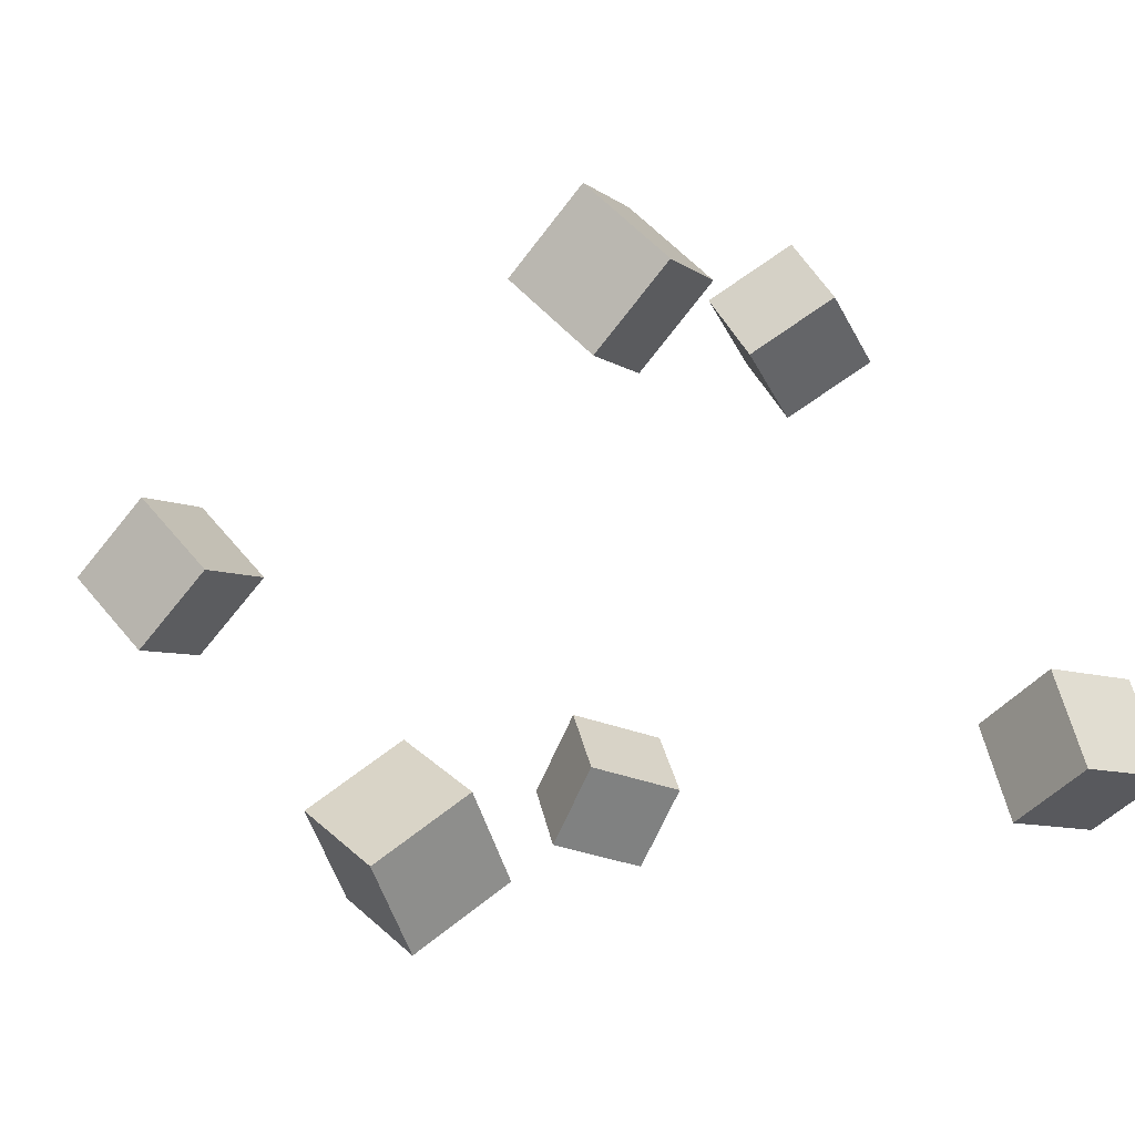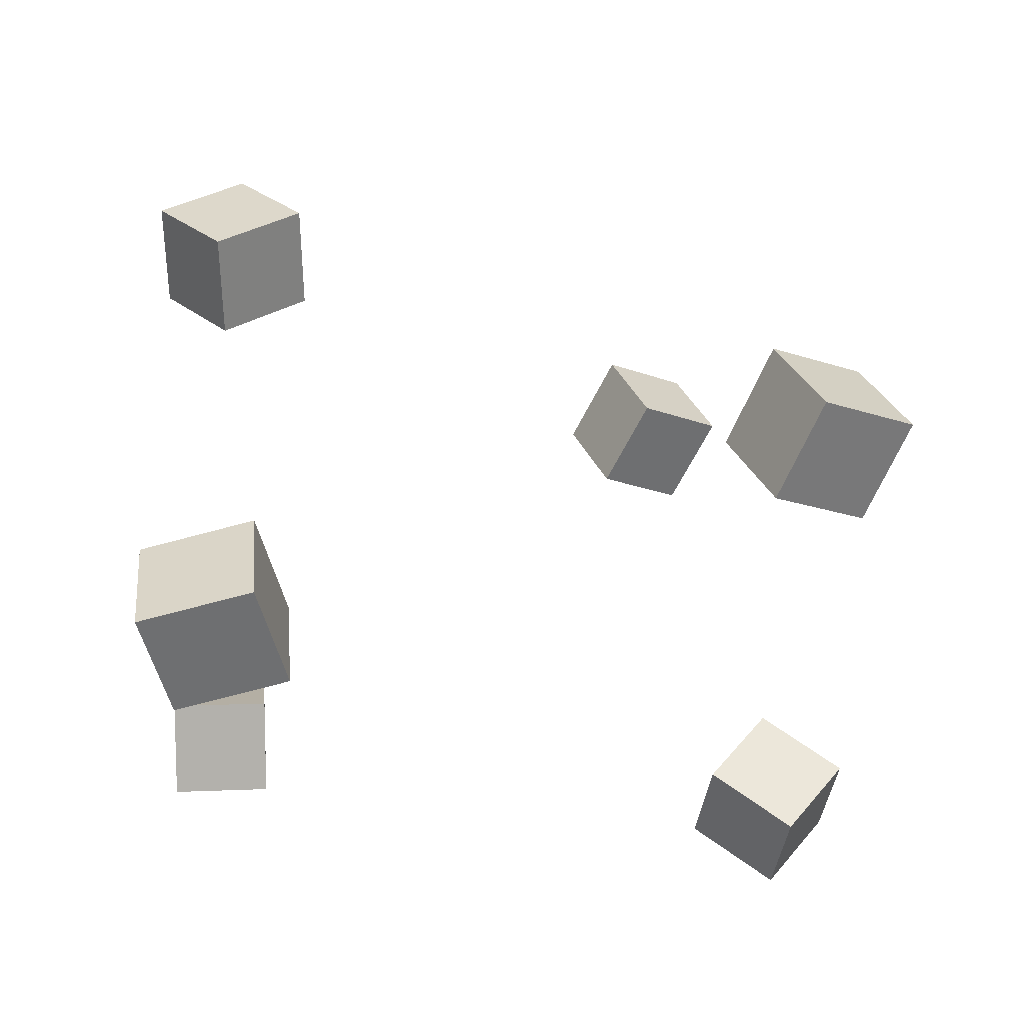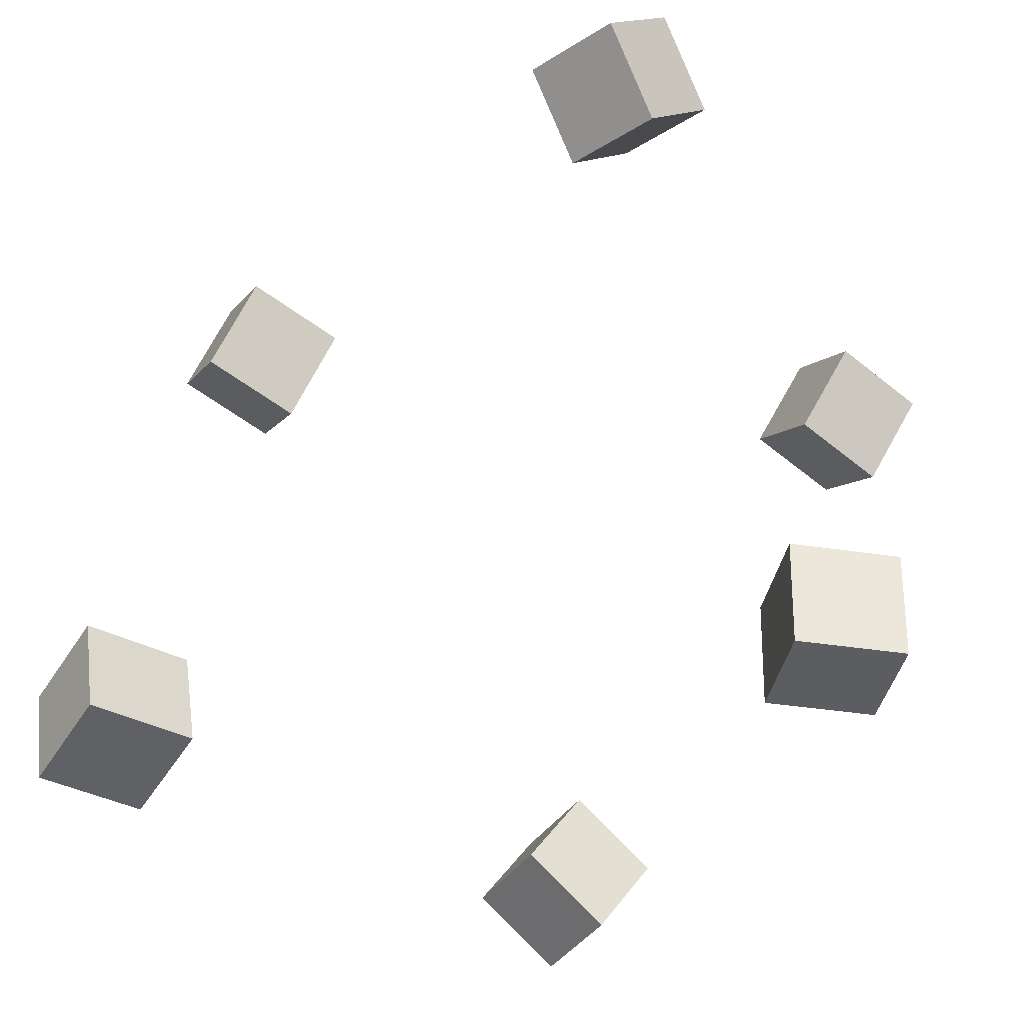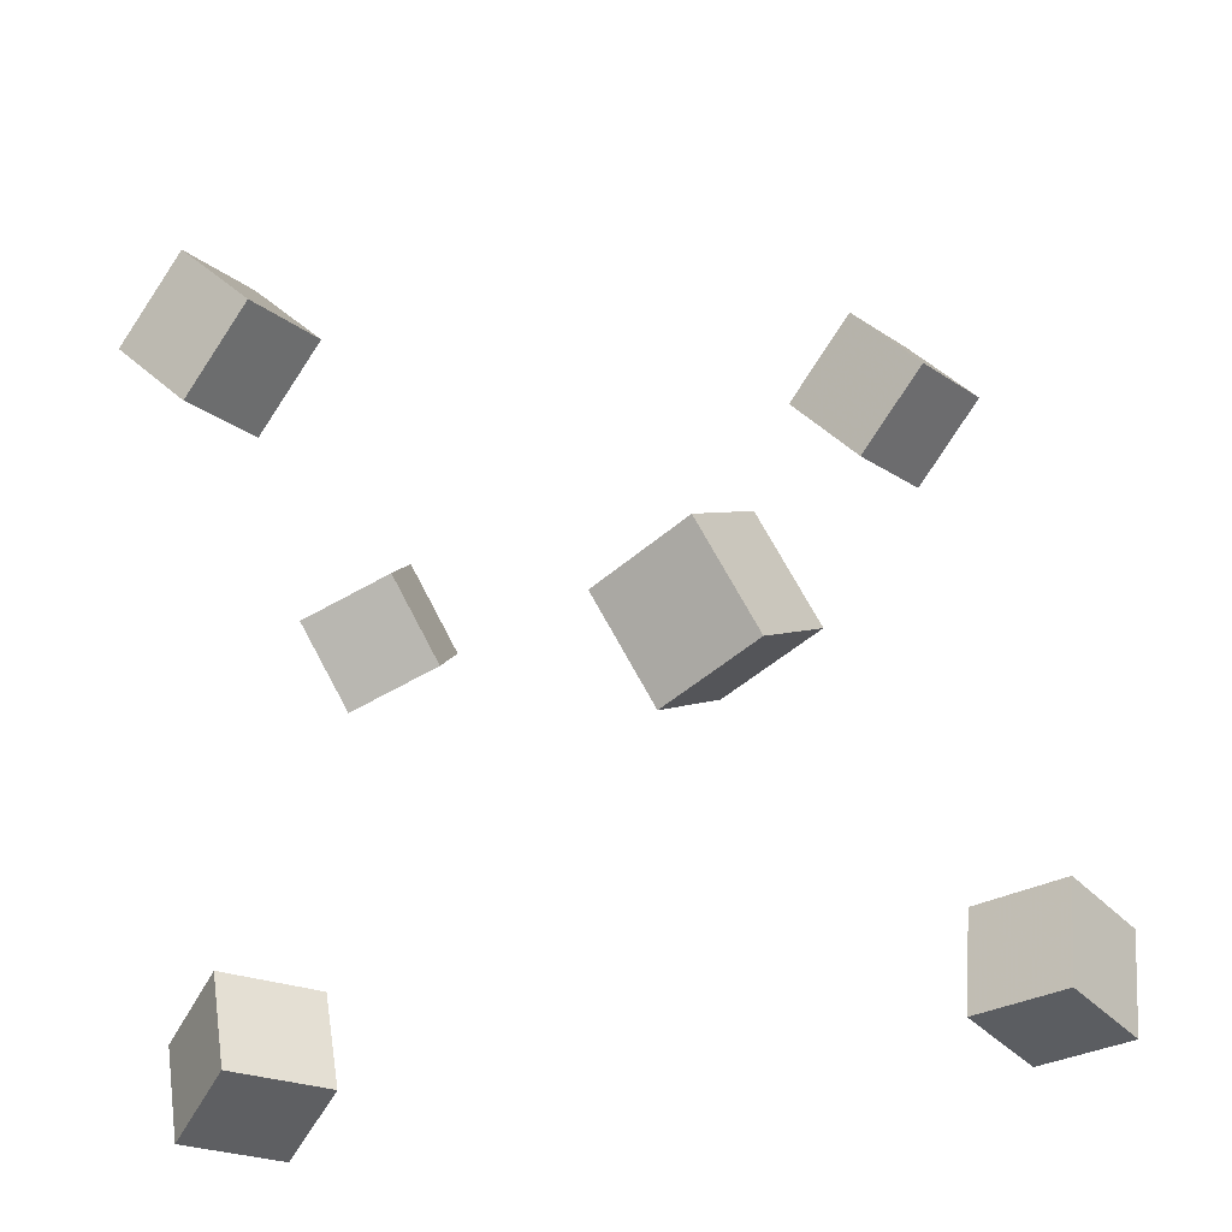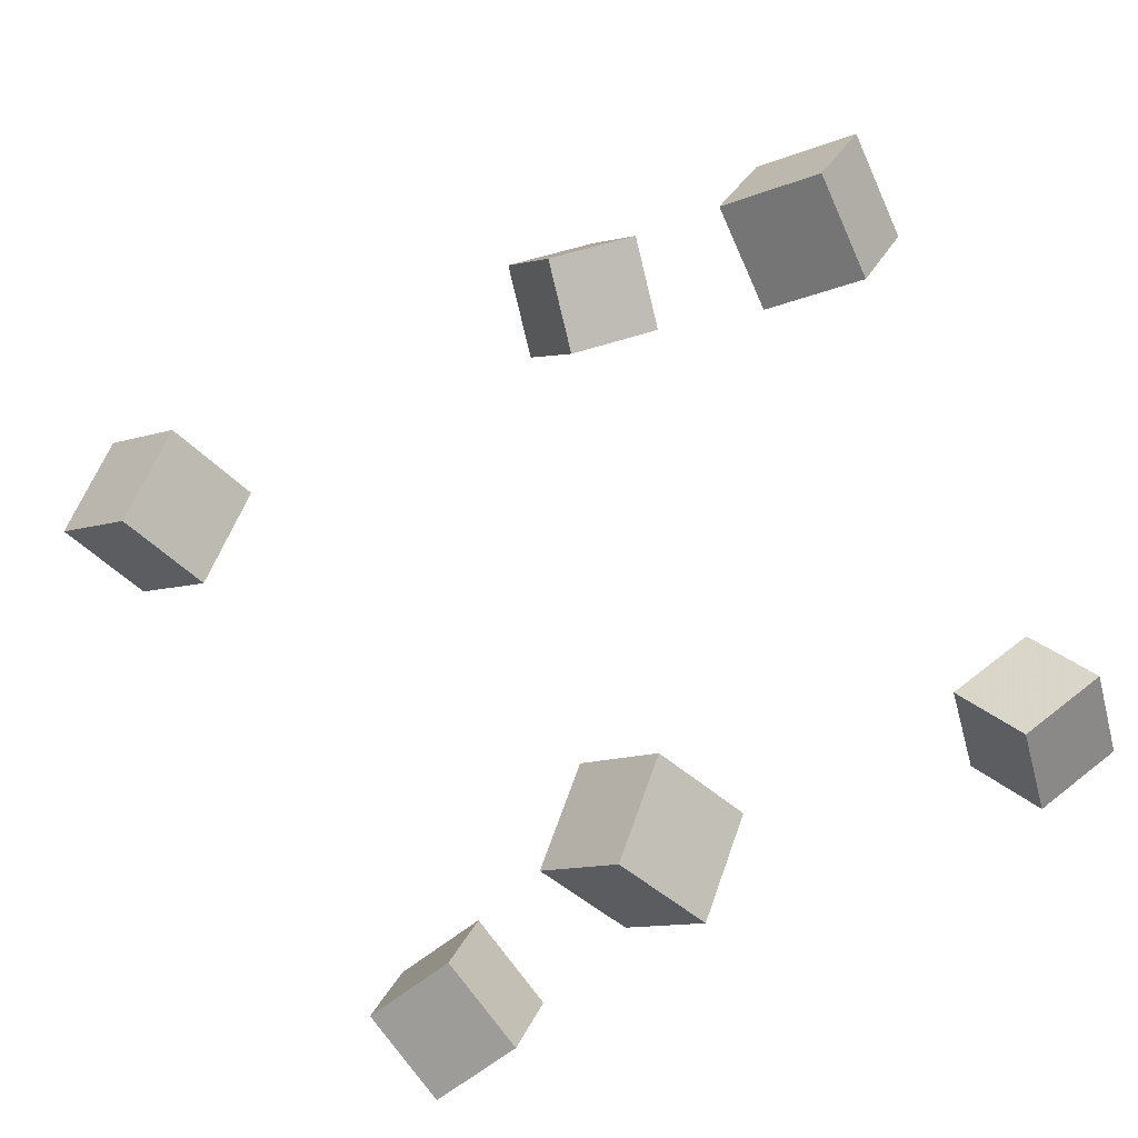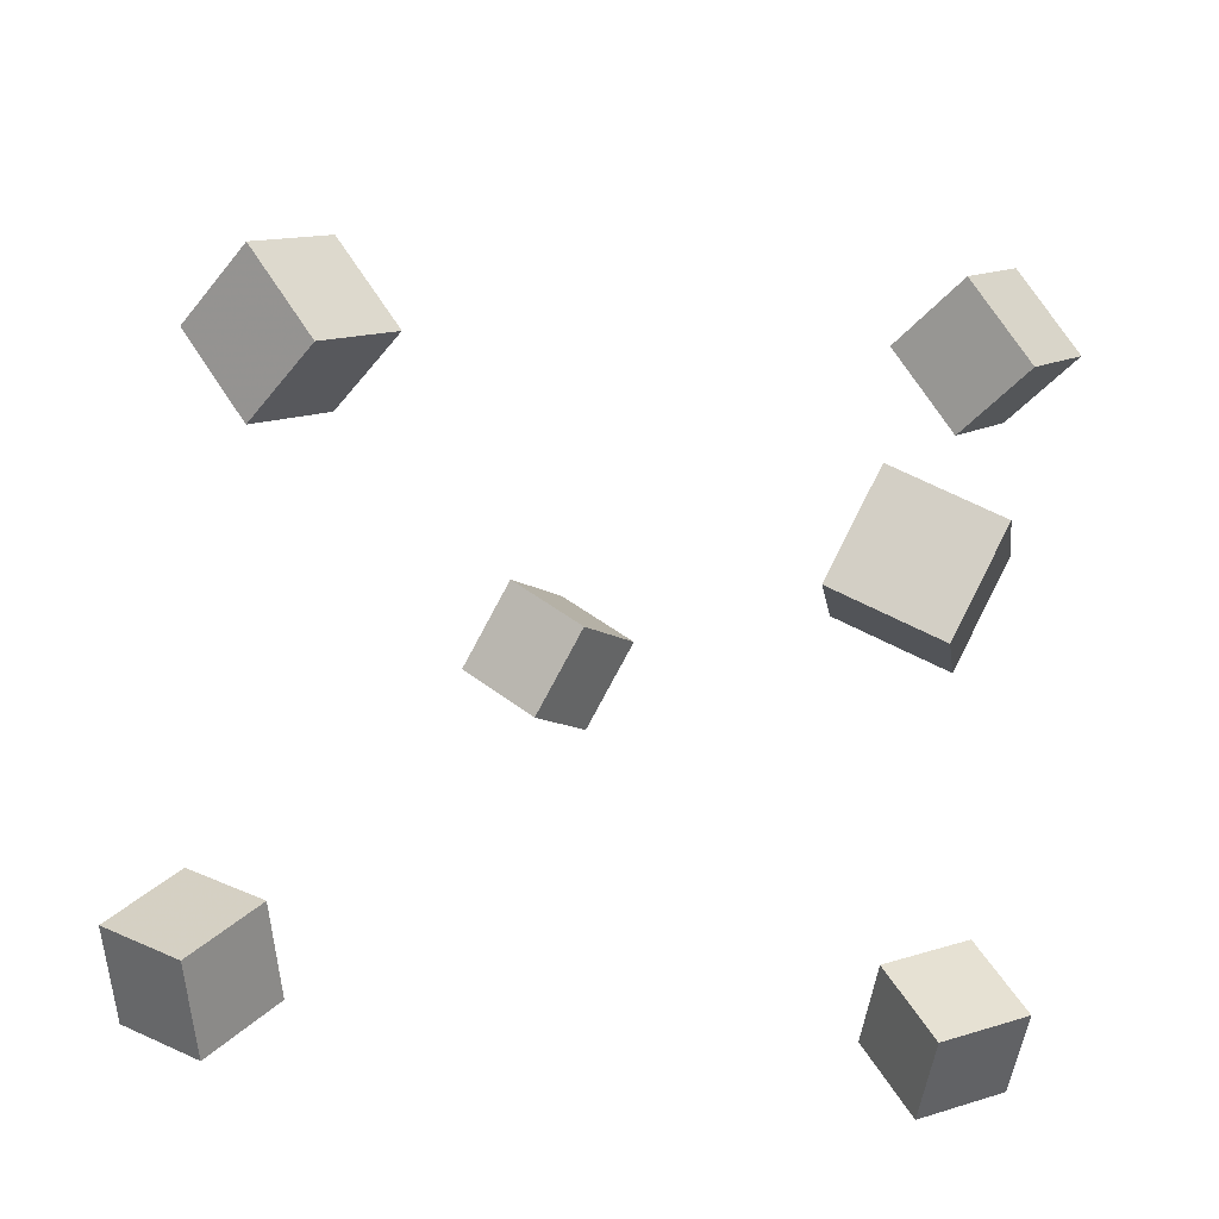
<metadata>
{"format":"obj","ext":"obj","renderer":"f3d","projection":"perspective","resolution":1024,"background":"white","views":[{"elev":-6.9,"azim":54.3,"up":"+Y"},{"elev":-15.5,"azim":-94.8,"up":"+Y"},{"elev":-33.9,"azim":17.0,"up":"+Z"},{"elev":41.9,"azim":171.5,"up":"+Y"},{"elev":61.1,"azim":50.6,"up":"+Y"},{"elev":-49.3,"azim":-7.6,"up":"+Y"}]}
</metadata>
<code>
v -0.4093 -0.06954 0.3144
v -0.3504 -0.07376 0.4238
v -0.4837 0.01829 0.3579
v -0.4248 0.01406 0.4672
v -0.3289 0.01831 0.2745
v -0.27 0.01408 0.3839
v -0.4032 0.1061 0.3179
v -0.3443 0.1019 0.4273
f 1.0 7.0 5.0
f 1.0 3.0 7.0
f 1.0 4.0 3.0
f 1.0 2.0 4.0
f 3.0 8.0 7.0
f 3.0 4.0 8.0
f 5.0 7.0 8.0
f 5.0 8.0 6.0
f 1.0 5.0 6.0
f 1.0 6.0 2.0
f 2.0 6.0 8.0
f 2.0 8.0 4.0
v 0.2258 -0.4086 0.4179
v 0.2716 -0.3247 0.4943
v 0.1149 -0.3543 0.4248
v 0.1607 -0.2704 0.5012
v 0.2545 -0.3381 0.3234
v 0.3003 -0.2542 0.3997
v 0.1435 -0.2838 0.3302
v 0.1893 -0.1999 0.4066
f 9.0 15.0 13.0
f 9.0 11.0 15.0
f 9.0 12.0 11.0
f 9.0 10.0 12.0
f 11.0 16.0 15.0
f 11.0 12.0 16.0
f 13.0 15.0 16.0
f 13.0 16.0 14.0
f 9.0 13.0 14.0
f 9.0 14.0 10.0
f 10.0 14.0 16.0
f 10.0 16.0 12.0
v 0.3955 0.2506 0.1802
v 0.3254 0.1642 0.2194
v 0.3216 0.3326 0.2286
v 0.2514 0.2462 0.2679
v 0.4577 0.2465 0.2821
v 0.3875 0.1601 0.3213
v 0.3837 0.3285 0.3305
v 0.3135 0.2421 0.3697
f 17.0 23.0 21.0
f 17.0 19.0 23.0
f 17.0 20.0 19.0
f 17.0 18.0 20.0
f 19.0 24.0 23.0
f 19.0 20.0 24.0
f 21.0 23.0 24.0
f 21.0 24.0 22.0
f 17.0 21.0 22.0
f 17.0 22.0 18.0
f 18.0 22.0 24.0
f 18.0 24.0 20.0
v -0.08324 0.3796 -0.3885
v -0.1532 0.3127 -0.3143
v -0.03706 0.4394 -0.291
v -0.107 0.3726 -0.2168
v 0.005433 0.2967 -0.3796
v -0.06455 0.2298 -0.3054
v 0.05161 0.3565 -0.2821
v -0.01837 0.2896 -0.2079
f 25.0 31.0 29.0
f 25.0 27.0 31.0
f 25.0 28.0 27.0
f 25.0 26.0 28.0
f 27.0 32.0 31.0
f 27.0 28.0 32.0
f 29.0 31.0 32.0
f 29.0 32.0 30.0
f 25.0 29.0 30.0
f 25.0 30.0 26.0
f 26.0 30.0 32.0
f 26.0 32.0 28.0
v 0.3655 -0.2807 -0.3667
v 0.3666 -0.275 -0.2464
v 0.3111 -0.173 -0.3714
v 0.3122 -0.1673 -0.251
v 0.4719 -0.2271 -0.3702
v 0.473 -0.2214 -0.2499
v 0.4175 -0.1195 -0.3749
v 0.4186 -0.1137 -0.2545
f 33.0 39.0 37.0
f 33.0 35.0 39.0
f 33.0 36.0 35.0
f 33.0 34.0 36.0
f 35.0 40.0 39.0
f 35.0 36.0 40.0
f 37.0 39.0 40.0
f 37.0 40.0 38.0
f 33.0 37.0 38.0
f 33.0 38.0 34.0
f 34.0 38.0 40.0
f 34.0 40.0 36.0
v -0.4918 -0.2411 -0.3701
v -0.5199 -0.2136 -0.2492
v -0.413 -0.1439 -0.3739
v -0.4411 -0.1164 -0.253
v -0.3999 -0.3141 -0.3321
v -0.428 -0.2866 -0.2113
v -0.3212 -0.2168 -0.3359
v -0.3492 -0.1894 -0.2151
f 41.0 47.0 45.0
f 41.0 43.0 47.0
f 41.0 44.0 43.0
f 41.0 42.0 44.0
f 43.0 48.0 47.0
f 43.0 44.0 48.0
f 45.0 47.0 48.0
f 45.0 48.0 46.0
f 41.0 45.0 46.0
f 41.0 46.0 42.0
f 42.0 46.0 48.0
f 42.0 48.0 44.0

</code>
